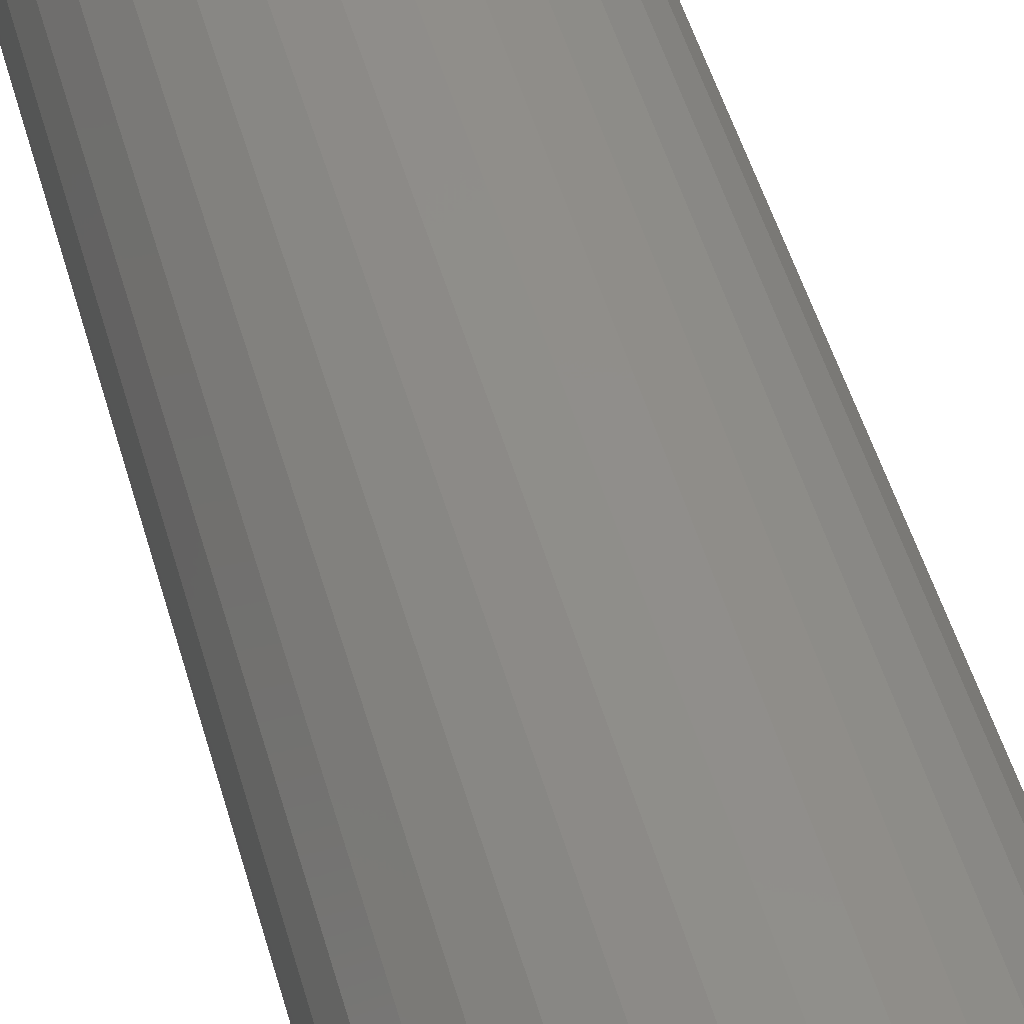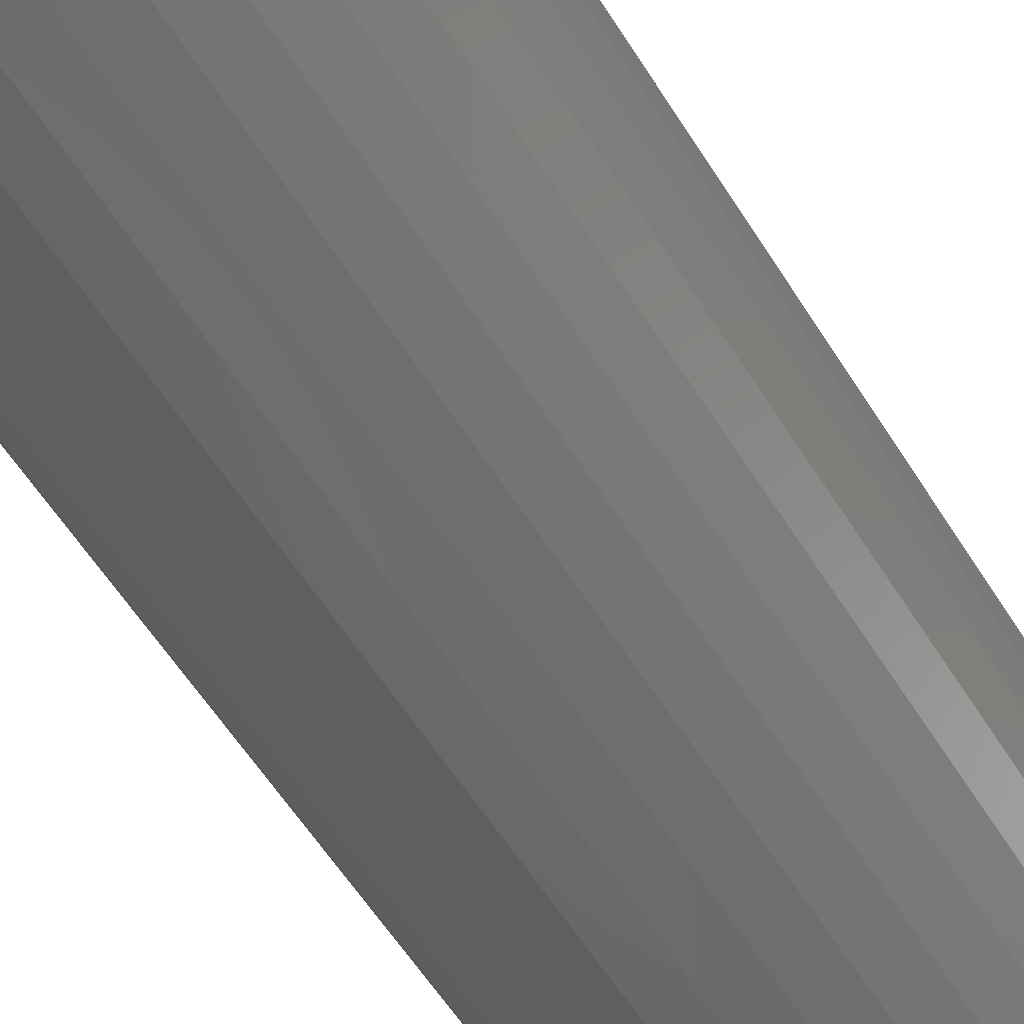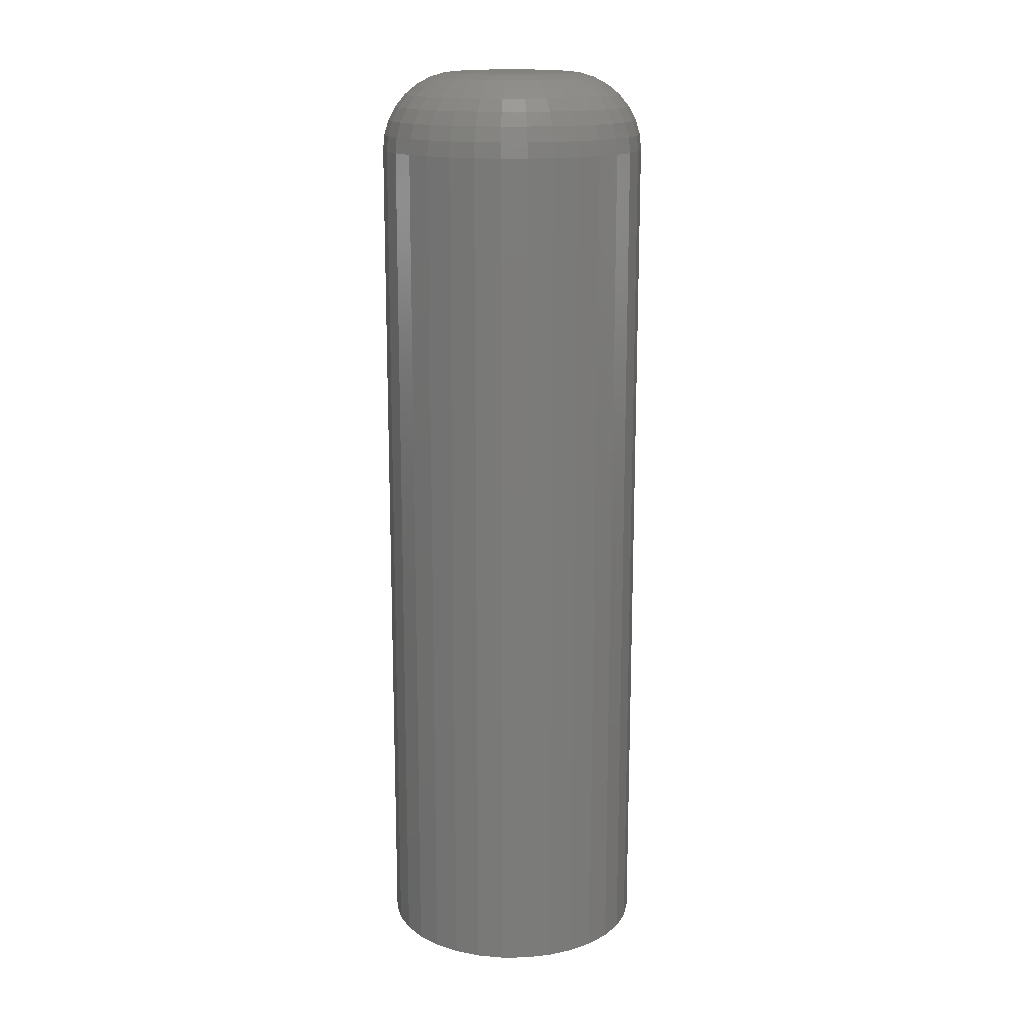
<metadata>
{"format":"stl","ext":"stl","renderer":"f3d","projection":"perspective","resolution":1024,"background":"white","views":[{"elev":46.5,"azim":165.2,"up":"+Y"},{"elev":-52.1,"azim":-150.1,"up":"+Y"},{"elev":15.6,"azim":-51.5,"up":"+Z"}]}
</metadata>
<code>
# stl→obj: 320 verts, 636 faces
v 0.005016 0.04408 0.75
v -0.003583 0.04323 0.75
v -0.01185 0.04072 0.75
v 0.01362 0.04323 0.75
v 0.02188 0.04072 0.75
v -0.01947 0.03665 0.75
v 0.02951 0.03665 0.75
v -0.02615 0.03117 0.75
v 0.03618 0.03117 0.75
v -0.03163 0.02449 0.75
v 0.04167 0.02449 0.75
v -0.03571 0.01687 0.75
v 0.04574 0.01687 0.75
v -0.03822 0.008599 0.75
v 0.04825 0.008599 0.75
v 0.04825 -0.008599 0.75
v -0.03571 -0.01687 0.75
v 0.04574 -0.01687 0.75
v -0.03163 -0.02449 0.75
v 0.04167 -0.02449 0.75
v -0.02615 -0.03117 0.75
v 0.03618 -0.03117 0.75
v -0.01947 -0.03665 0.75
v 0.02951 -0.03665 0.75
v -0.01185 -0.04072 0.75
v 0.02188 -0.04072 0.75
v -0.003583 -0.04323 0.75
v 0.005016 -0.04408 0.75
v 0.01362 -0.04323 0.75
v 0.0491 -1.674e-17 0.75
v -0.03906 -3.97e-17 0.75
v -0.03822 -0.008599 0.75
v 0.1116 0 0
v 0.1116 -1.208e-16 0.6875
v 0.1095 -0.02079 0
v 0.1095 -0.02079 0.6875
v 0.1035 -0.04079 0
v 0.1035 -0.04079 0.6875
v 0.09363 -0.05921 0
v 0.09363 -0.05921 0.6875
v 0.08038 -0.07536 0
v 0.08038 -0.07536 0.6875
v 0.06423 -0.08862 0
v 0.06423 -0.08862 0.6875
v 0.0458 -0.09847 0
v 0.0458 -0.09847 0.6875
v 0.02581 -0.1045 0
v 0.02581 -0.1045 0.6875
v 0.005016 -0.1066 0
v 0.005016 -0.1066 0.6875
v -0.01578 -0.1045 0
v -0.01578 -0.1045 0.6875
v -0.03577 -0.09847 0
v -0.03577 -0.09847 0.6875
v -0.0542 -0.08862 0
v -0.0542 -0.08862 0.6875
v -0.07035 -0.07536 0
v -0.07035 -0.07536 0.6875
v -0.0836 -0.05921 0
v -0.0836 -0.05921 0.6875
v -0.09345 -0.04079 0
v -0.09345 -0.04079 0.6875
v -0.09951 -0.02079 0
v -0.09951 -0.02079 0.6875
v -0.1016 1.305e-17 0
v -0.1016 -3.428e-17 0.6875
v -0.09951 0.02079 0
v -0.09951 0.02079 0.6875
v -0.09345 0.04079 0
v -0.09345 0.04079 0.6875
v -0.0836 0.05921 0
v -0.0836 0.05921 0.6875
v -0.07035 0.07536 0
v -0.07035 0.07536 0.6875
v -0.0542 0.08862 0
v -0.0542 0.08862 0.6875
v -0.03577 0.09847 0
v -0.03577 0.09847 0.6875
v -0.01578 0.1045 0
v -0.01578 0.1045 0.6875
v 0.005016 0.1066 0
v 0.005016 0.1066 0.6875
v 0.02581 0.1045 0
v 0.02581 0.1045 0.6875
v 0.0458 0.09847 0
v 0.0458 0.09847 0.6875
v 0.06423 0.08862 0
v 0.06423 0.08862 0.6875
v 0.08038 0.07536 0
v 0.08038 0.07536 0.6875
v 0.09363 0.05921 0
v 0.09363 0.05921 0.6875
v 0.1035 0.04079 0
v 0.1035 0.04079 0.6875
v 0.1095 0.02079 0
v 0.1095 0.02079 0.6875
v -0.05126 1.041e-17 0.7488
v -0.05017 0.01098 0.7488
v -0.06298 6.939e-18 0.7452
v -0.06167 0.01327 0.7452
v -0.07379 1.388e-17 0.7395
v -0.07227 0.01537 0.7395
v -0.08326 6.939e-18 0.7317
v -0.08156 0.01722 0.7317
v -0.09103 6.939e-18 0.7222
v -0.08918 0.01874 0.7222
v -0.0968 6.939e-18 0.7114
v -0.09485 0.01986 0.7114
v -0.1004 1.388e-17 0.6997
v -0.09834 0.02056 0.6997
v 0.06021 0.01098 0.7488
v 0.06129 -4.163e-17 0.7488
v 0.07171 0.01327 0.7452
v 0.07301 -5.204e-17 0.7452
v 0.0823 0.01537 0.7395
v 0.08382 -5.551e-17 0.7395
v 0.09159 0.01722 0.7317
v 0.09329 -6.939e-17 0.7317
v 0.09922 0.01874 0.7222
v 0.1011 -8.327e-17 0.7222
v 0.1049 0.01986 0.7114
v 0.1068 -7.633e-17 0.7114
v 0.1084 0.02056 0.6997
v 0.1104 -9.021e-17 0.6997
v 0.05701 0.02153 0.7488
v 0.06784 0.02602 0.7452
v 0.07782 0.03016 0.7395
v 0.08657 0.03378 0.7317
v 0.09375 0.03676 0.7222
v 0.09909 0.03897 0.7114
v 0.1024 0.04033 0.6997
v 0.0518 0.03126 0.7488
v 0.06155 0.03778 0.7452
v 0.07054 0.04378 0.7395
v 0.07841 0.04904 0.7317
v 0.08488 0.05336 0.7222
v 0.08968 0.05657 0.7114
v 0.09264 0.05854 0.6997
v 0.04481 0.03979 0.7488
v 0.0531 0.04808 0.7452
v 0.06074 0.05572 0.7395
v 0.06743 0.06242 0.7317
v 0.07293 0.06791 0.7222
v 0.07702 0.072 0.7114
v 0.07953 0.07451 0.6997
v 0.03628 0.04679 0.7488
v 0.04279 0.05654 0.7452
v 0.0488 0.06552 0.7395
v 0.05406 0.0734 0.7317
v 0.05838 0.07986 0.7222
v 0.06159 0.08466 0.7114
v 0.06356 0.08762 0.6997
v 0.02655 0.05199 0.7488
v 0.03104 0.06282 0.7452
v 0.03517 0.0728 0.7395
v 0.0388 0.08155 0.7317
v 0.04177 0.08873 0.7222
v 0.04398 0.09407 0.7114
v 0.04534 0.09736 0.6997
v 0.01599 0.05519 0.7488
v 0.01828 0.06669 0.7452
v 0.02039 0.07729 0.7395
v 0.02224 0.08658 0.7317
v 0.02375 0.0942 0.7222
v 0.02488 0.09986 0.7114
v 0.02557 0.1034 0.6997
v 0.005016 0.05627 0.7488
v 0.005016 0.068 0.7452
v 0.005016 0.0788 0.7395
v 0.005016 0.08827 0.7317
v 0.005016 0.09605 0.7222
v 0.005016 0.1018 0.7114
v 0.005016 0.1054 0.6997
v -0.005962 0.05519 0.7488
v -0.008249 0.06669 0.7452
v -0.01036 0.07729 0.7395
v -0.0122 0.08658 0.7317
v -0.01372 0.0942 0.7222
v -0.01485 0.09986 0.7114
v -0.01554 0.1034 0.6997
v -0.01652 0.05199 0.7488
v -0.021 0.06282 0.7452
v -0.02514 0.0728 0.7395
v -0.02876 0.08155 0.7317
v -0.03174 0.08873 0.7222
v -0.03395 0.09407 0.7114
v -0.03531 0.09736 0.6997
v -0.02625 0.04679 0.7488
v -0.03276 0.05654 0.7452
v -0.03876 0.06552 0.7395
v -0.04403 0.0734 0.7317
v -0.04834 0.07986 0.7222
v -0.05155 0.08466 0.7114
v -0.05353 0.08762 0.6997
v -0.03477 0.03979 0.7488
v -0.04306 0.04808 0.7452
v -0.05071 0.05572 0.7395
v -0.0574 0.06242 0.7317
v -0.0629 0.06791 0.7222
v -0.06698 0.072 0.7114
v -0.0695 0.07451 0.6997
v -0.04177 0.03126 0.7488
v -0.05152 0.03778 0.7452
v -0.06051 0.04378 0.7395
v -0.06838 0.04904 0.7317
v -0.07484 0.05336 0.7222
v -0.07964 0.05657 0.7114
v -0.0826 0.05854 0.6997
v -0.04697 0.02153 0.7488
v -0.0578 0.02602 0.7452
v -0.06779 0.03016 0.7395
v -0.07654 0.03378 0.7317
v -0.08372 0.03676 0.7222
v -0.08905 0.03897 0.7114
v -0.09234 0.04033 0.6997
v 0.06021 -0.01098 0.7488
v 0.07171 -0.01327 0.7452
v 0.0823 -0.01537 0.7395
v 0.09159 -0.01722 0.7317
v 0.09922 -0.01874 0.7222
v 0.1049 -0.01986 0.7114
v 0.1084 -0.02056 0.6997
v -0.05017 -0.01098 0.7488
v -0.06167 -0.01327 0.7452
v -0.07227 -0.01537 0.7395
v -0.08156 -0.01722 0.7317
v -0.08918 -0.01874 0.7222
v -0.09485 -0.01986 0.7114
v -0.09834 -0.02056 0.6997
v -0.04697 -0.02153 0.7488
v -0.0578 -0.02602 0.7452
v -0.06779 -0.03016 0.7395
v -0.07654 -0.03378 0.7317
v -0.08372 -0.03676 0.7222
v -0.08905 -0.03897 0.7114
v -0.09234 -0.04033 0.6997
v -0.04177 -0.03126 0.7488
v -0.05152 -0.03778 0.7452
v -0.06051 -0.04378 0.7395
v -0.06838 -0.04904 0.7317
v -0.07484 -0.05336 0.7222
v -0.07964 -0.05657 0.7114
v -0.0826 -0.05854 0.6997
v -0.03477 -0.03979 0.7488
v -0.04306 -0.04808 0.7452
v -0.05071 -0.05572 0.7395
v -0.0574 -0.06242 0.7317
v -0.0629 -0.06791 0.7222
v -0.06698 -0.072 0.7114
v -0.0695 -0.07451 0.6997
v -0.02625 -0.04679 0.7488
v -0.03276 -0.05654 0.7452
v -0.03876 -0.06552 0.7395
v -0.04403 -0.0734 0.7317
v -0.04834 -0.07986 0.7222
v -0.05155 -0.08466 0.7114
v -0.05353 -0.08762 0.6997
v -0.01652 -0.05199 0.7488
v -0.021 -0.06282 0.7452
v -0.02514 -0.0728 0.7395
v -0.02876 -0.08155 0.7317
v -0.03174 -0.08873 0.7222
v -0.03395 -0.09407 0.7114
v -0.03531 -0.09736 0.6997
v -0.005962 -0.05519 0.7488
v -0.008249 -0.06669 0.7452
v -0.01036 -0.07729 0.7395
v -0.0122 -0.08658 0.7317
v -0.01372 -0.0942 0.7222
v -0.01485 -0.09986 0.7114
v -0.01554 -0.1034 0.6997
v 0.005016 -0.05627 0.7488
v 0.005016 -0.068 0.7452
v 0.005016 -0.0788 0.7395
v 0.005016 -0.08827 0.7317
v 0.005016 -0.09605 0.7222
v 0.005016 -0.1018 0.7114
v 0.005016 -0.1054 0.6997
v 0.01599 -0.05519 0.7488
v 0.01828 -0.06669 0.7452
v 0.02039 -0.07729 0.7395
v 0.02224 -0.08658 0.7317
v 0.02375 -0.0942 0.7222
v 0.02488 -0.09986 0.7114
v 0.02557 -0.1034 0.6997
v 0.02655 -0.05199 0.7488
v 0.03104 -0.06282 0.7452
v 0.03517 -0.0728 0.7395
v 0.0388 -0.08155 0.7317
v 0.04177 -0.08873 0.7222
v 0.04398 -0.09407 0.7114
v 0.04534 -0.09736 0.6997
v 0.03628 -0.04679 0.7488
v 0.04279 -0.05654 0.7452
v 0.0488 -0.06552 0.7395
v 0.05406 -0.0734 0.7317
v 0.05838 -0.07986 0.7222
v 0.06159 -0.08466 0.7114
v 0.06356 -0.08762 0.6997
v 0.04481 -0.03979 0.7488
v 0.0531 -0.04808 0.7452
v 0.06074 -0.05572 0.7395
v 0.06743 -0.06242 0.7317
v 0.07293 -0.06791 0.7222
v 0.07702 -0.072 0.7114
v 0.07953 -0.07451 0.6997
v 0.0518 -0.03126 0.7488
v 0.06155 -0.03778 0.7452
v 0.07054 -0.04378 0.7395
v 0.07841 -0.04904 0.7317
v 0.08488 -0.05336 0.7222
v 0.08968 -0.05657 0.7114
v 0.09264 -0.05854 0.6997
v 0.05701 -0.02153 0.7488
v 0.06784 -0.02602 0.7452
v 0.07782 -0.03016 0.7395
v 0.08657 -0.03378 0.7317
v 0.09375 -0.03676 0.7222
v 0.09909 -0.03897 0.7114
v 0.1024 -0.04033 0.6997
f 1 2 3
f 4 1 3
f 4 3 5
f 5 3 6
f 5 6 7
f 7 6 8
f 7 8 9
f 9 8 10
f 9 10 11
f 11 10 12
f 11 12 13
f 13 12 14
f 13 14 15
f 16 17 18
f 18 17 19
f 18 19 20
f 20 19 21
f 20 21 22
f 22 21 23
f 22 23 24
f 24 23 25
f 24 25 26
f 26 25 27
f 26 27 28
f 26 28 29
f 15 14 30
f 30 14 31
f 30 31 16
f 16 31 32
f 16 32 17
f 33 34 35
f 35 34 36
f 35 36 37
f 37 36 38
f 37 38 39
f 39 38 40
f 39 40 41
f 41 40 42
f 41 42 43
f 43 42 44
f 43 44 45
f 45 44 46
f 45 46 47
f 47 46 48
f 47 48 49
f 49 48 50
f 49 50 51
f 51 50 52
f 51 52 53
f 53 52 54
f 53 54 55
f 55 54 56
f 55 56 57
f 57 56 58
f 57 58 59
f 59 58 60
f 59 60 61
f 61 60 62
f 61 62 63
f 63 62 64
f 63 64 65
f 65 64 66
f 65 66 67
f 67 66 68
f 67 68 69
f 69 68 70
f 69 70 71
f 71 70 72
f 71 72 73
f 73 72 74
f 73 74 75
f 75 74 76
f 75 76 77
f 77 76 78
f 77 78 79
f 79 78 80
f 79 80 81
f 81 80 82
f 81 82 83
f 83 82 84
f 83 84 85
f 85 84 86
f 85 86 87
f 87 86 88
f 87 88 89
f 89 88 90
f 89 90 91
f 91 90 92
f 91 92 93
f 93 92 94
f 93 94 95
f 95 94 96
f 95 96 33
f 33 96 34
f 31 14 97
f 97 14 98
f 97 98 99
f 99 98 100
f 99 100 101
f 101 100 102
f 101 102 103
f 103 102 104
f 103 104 105
f 105 104 106
f 105 106 107
f 107 106 108
f 107 108 109
f 109 108 110
f 109 110 66
f 66 110 68
f 15 30 111
f 111 30 112
f 111 112 113
f 113 112 114
f 113 114 115
f 115 114 116
f 115 116 117
f 117 116 118
f 117 118 119
f 119 118 120
f 119 120 121
f 121 120 122
f 121 122 123
f 123 122 124
f 123 124 96
f 96 124 34
f 13 15 125
f 125 15 111
f 125 111 126
f 126 111 113
f 126 113 127
f 127 113 115
f 127 115 128
f 128 115 117
f 128 117 129
f 129 117 119
f 129 119 130
f 130 119 121
f 130 121 131
f 131 121 123
f 131 123 94
f 94 123 96
f 11 13 132
f 132 13 125
f 132 125 133
f 133 125 126
f 133 126 134
f 134 126 127
f 134 127 135
f 135 127 128
f 135 128 136
f 136 128 129
f 136 129 137
f 137 129 130
f 137 130 138
f 138 130 131
f 138 131 92
f 92 131 94
f 9 11 139
f 139 11 132
f 139 132 140
f 140 132 133
f 140 133 141
f 141 133 134
f 141 134 142
f 142 134 135
f 142 135 143
f 143 135 136
f 143 136 144
f 144 136 137
f 144 137 145
f 145 137 138
f 145 138 90
f 90 138 92
f 7 9 146
f 146 9 139
f 146 139 147
f 147 139 140
f 147 140 148
f 148 140 141
f 148 141 149
f 149 141 142
f 149 142 150
f 150 142 143
f 150 143 151
f 151 143 144
f 151 144 152
f 152 144 145
f 152 145 88
f 88 145 90
f 5 7 153
f 153 7 146
f 153 146 154
f 154 146 147
f 154 147 155
f 155 147 148
f 155 148 156
f 156 148 149
f 156 149 157
f 157 149 150
f 157 150 158
f 158 150 151
f 158 151 159
f 159 151 152
f 159 152 86
f 86 152 88
f 4 5 160
f 160 5 153
f 160 153 161
f 161 153 154
f 161 154 162
f 162 154 155
f 162 155 163
f 163 155 156
f 163 156 164
f 164 156 157
f 164 157 165
f 165 157 158
f 165 158 166
f 166 158 159
f 166 159 84
f 84 159 86
f 1 4 167
f 167 4 160
f 167 160 168
f 168 160 161
f 168 161 169
f 169 161 162
f 169 162 170
f 170 162 163
f 170 163 171
f 171 163 164
f 171 164 172
f 172 164 165
f 172 165 173
f 173 165 166
f 173 166 82
f 82 166 84
f 2 1 174
f 174 1 167
f 174 167 175
f 175 167 168
f 175 168 176
f 176 168 169
f 176 169 177
f 177 169 170
f 177 170 178
f 178 170 171
f 178 171 179
f 179 171 172
f 179 172 180
f 180 172 173
f 180 173 80
f 80 173 82
f 3 2 181
f 181 2 174
f 181 174 182
f 182 174 175
f 182 175 183
f 183 175 176
f 183 176 184
f 184 176 177
f 184 177 185
f 185 177 178
f 185 178 186
f 186 178 179
f 186 179 187
f 187 179 180
f 187 180 78
f 78 180 80
f 6 3 188
f 188 3 181
f 188 181 189
f 189 181 182
f 189 182 190
f 190 182 183
f 190 183 191
f 191 183 184
f 191 184 192
f 192 184 185
f 192 185 193
f 193 185 186
f 193 186 194
f 194 186 187
f 194 187 76
f 76 187 78
f 8 6 195
f 195 6 188
f 195 188 196
f 196 188 189
f 196 189 197
f 197 189 190
f 197 190 198
f 198 190 191
f 198 191 199
f 199 191 192
f 199 192 200
f 200 192 193
f 200 193 201
f 201 193 194
f 201 194 74
f 74 194 76
f 10 8 202
f 202 8 195
f 202 195 203
f 203 195 196
f 203 196 204
f 204 196 197
f 204 197 205
f 205 197 198
f 205 198 206
f 206 198 199
f 206 199 207
f 207 199 200
f 207 200 208
f 208 200 201
f 208 201 72
f 72 201 74
f 12 10 209
f 209 10 202
f 209 202 210
f 210 202 203
f 210 203 211
f 211 203 204
f 211 204 212
f 212 204 205
f 212 205 213
f 213 205 206
f 213 206 214
f 214 206 207
f 214 207 215
f 215 207 208
f 215 208 70
f 70 208 72
f 14 12 98
f 98 12 209
f 98 209 100
f 100 209 210
f 100 210 102
f 102 210 211
f 102 211 104
f 104 211 212
f 104 212 106
f 106 212 213
f 106 213 108
f 108 213 214
f 108 214 110
f 110 214 215
f 110 215 68
f 68 215 70
f 30 16 112
f 112 16 216
f 112 216 114
f 114 216 217
f 114 217 116
f 116 217 218
f 116 218 118
f 118 218 219
f 118 219 120
f 120 219 220
f 120 220 122
f 122 220 221
f 122 221 124
f 124 221 222
f 124 222 34
f 34 222 36
f 32 31 223
f 223 31 97
f 223 97 224
f 224 97 99
f 224 99 225
f 225 99 101
f 225 101 226
f 226 101 103
f 226 103 227
f 227 103 105
f 227 105 228
f 228 105 107
f 228 107 229
f 229 107 109
f 229 109 64
f 64 109 66
f 17 32 230
f 230 32 223
f 230 223 231
f 231 223 224
f 231 224 232
f 232 224 225
f 232 225 233
f 233 225 226
f 233 226 234
f 234 226 227
f 234 227 235
f 235 227 228
f 235 228 236
f 236 228 229
f 236 229 62
f 62 229 64
f 19 17 237
f 237 17 230
f 237 230 238
f 238 230 231
f 238 231 239
f 239 231 232
f 239 232 240
f 240 232 233
f 240 233 241
f 241 233 234
f 241 234 242
f 242 234 235
f 242 235 243
f 243 235 236
f 243 236 60
f 60 236 62
f 21 19 244
f 244 19 237
f 244 237 245
f 245 237 238
f 245 238 246
f 246 238 239
f 246 239 247
f 247 239 240
f 247 240 248
f 248 240 241
f 248 241 249
f 249 241 242
f 249 242 250
f 250 242 243
f 250 243 58
f 58 243 60
f 23 21 251
f 251 21 244
f 251 244 252
f 252 244 245
f 252 245 253
f 253 245 246
f 253 246 254
f 254 246 247
f 254 247 255
f 255 247 248
f 255 248 256
f 256 248 249
f 256 249 257
f 257 249 250
f 257 250 56
f 56 250 58
f 25 23 258
f 258 23 251
f 258 251 259
f 259 251 252
f 259 252 260
f 260 252 253
f 260 253 261
f 261 253 254
f 261 254 262
f 262 254 255
f 262 255 263
f 263 255 256
f 263 256 264
f 264 256 257
f 264 257 54
f 54 257 56
f 27 25 265
f 265 25 258
f 265 258 266
f 266 258 259
f 266 259 267
f 267 259 260
f 267 260 268
f 268 260 261
f 268 261 269
f 269 261 262
f 269 262 270
f 270 262 263
f 270 263 271
f 271 263 264
f 271 264 52
f 52 264 54
f 28 27 272
f 272 27 265
f 272 265 273
f 273 265 266
f 273 266 274
f 274 266 267
f 274 267 275
f 275 267 268
f 275 268 276
f 276 268 269
f 276 269 277
f 277 269 270
f 277 270 278
f 278 270 271
f 278 271 50
f 50 271 52
f 29 28 279
f 279 28 272
f 279 272 280
f 280 272 273
f 280 273 281
f 281 273 274
f 281 274 282
f 282 274 275
f 282 275 283
f 283 275 276
f 283 276 284
f 284 276 277
f 284 277 285
f 285 277 278
f 285 278 48
f 48 278 50
f 26 29 286
f 286 29 279
f 286 279 287
f 287 279 280
f 287 280 288
f 288 280 281
f 288 281 289
f 289 281 282
f 289 282 290
f 290 282 283
f 290 283 291
f 291 283 284
f 291 284 292
f 292 284 285
f 292 285 46
f 46 285 48
f 24 26 293
f 293 26 286
f 293 286 294
f 294 286 287
f 294 287 295
f 295 287 288
f 295 288 296
f 296 288 289
f 296 289 297
f 297 289 290
f 297 290 298
f 298 290 291
f 298 291 299
f 299 291 292
f 299 292 44
f 44 292 46
f 22 24 300
f 300 24 293
f 300 293 301
f 301 293 294
f 301 294 302
f 302 294 295
f 302 295 303
f 303 295 296
f 303 296 304
f 304 296 297
f 304 297 305
f 305 297 298
f 305 298 306
f 306 298 299
f 306 299 42
f 42 299 44
f 20 22 307
f 307 22 300
f 307 300 308
f 308 300 301
f 308 301 309
f 309 301 302
f 309 302 310
f 310 302 303
f 310 303 311
f 311 303 304
f 311 304 312
f 312 304 305
f 312 305 313
f 313 305 306
f 313 306 40
f 40 306 42
f 18 20 314
f 314 20 307
f 314 307 315
f 315 307 308
f 315 308 316
f 316 308 309
f 316 309 317
f 317 309 310
f 317 310 318
f 318 310 311
f 318 311 319
f 319 311 312
f 319 312 320
f 320 312 313
f 320 313 38
f 38 313 40
f 16 18 216
f 216 18 314
f 216 314 217
f 217 314 315
f 217 315 218
f 218 315 316
f 218 316 219
f 219 316 317
f 219 317 220
f 220 317 318
f 220 318 221
f 221 318 319
f 221 319 222
f 222 319 320
f 222 320 36
f 36 320 38
f 81 83 79
f 77 79 83
f 85 77 83
f 75 77 85
f 87 75 85
f 45 53 43
f 51 53 45
f 47 51 45
f 49 51 47
f 53 55 43
f 43 55 57
f 43 57 41
f 41 57 59
f 41 59 39
f 39 59 61
f 39 61 37
f 37 61 63
f 37 63 35
f 35 63 65
f 35 65 33
f 33 65 67
f 33 67 95
f 95 67 69
f 95 69 93
f 93 69 71
f 93 71 91
f 91 71 73
f 91 73 89
f 89 73 75
f 89 75 87

</code>
